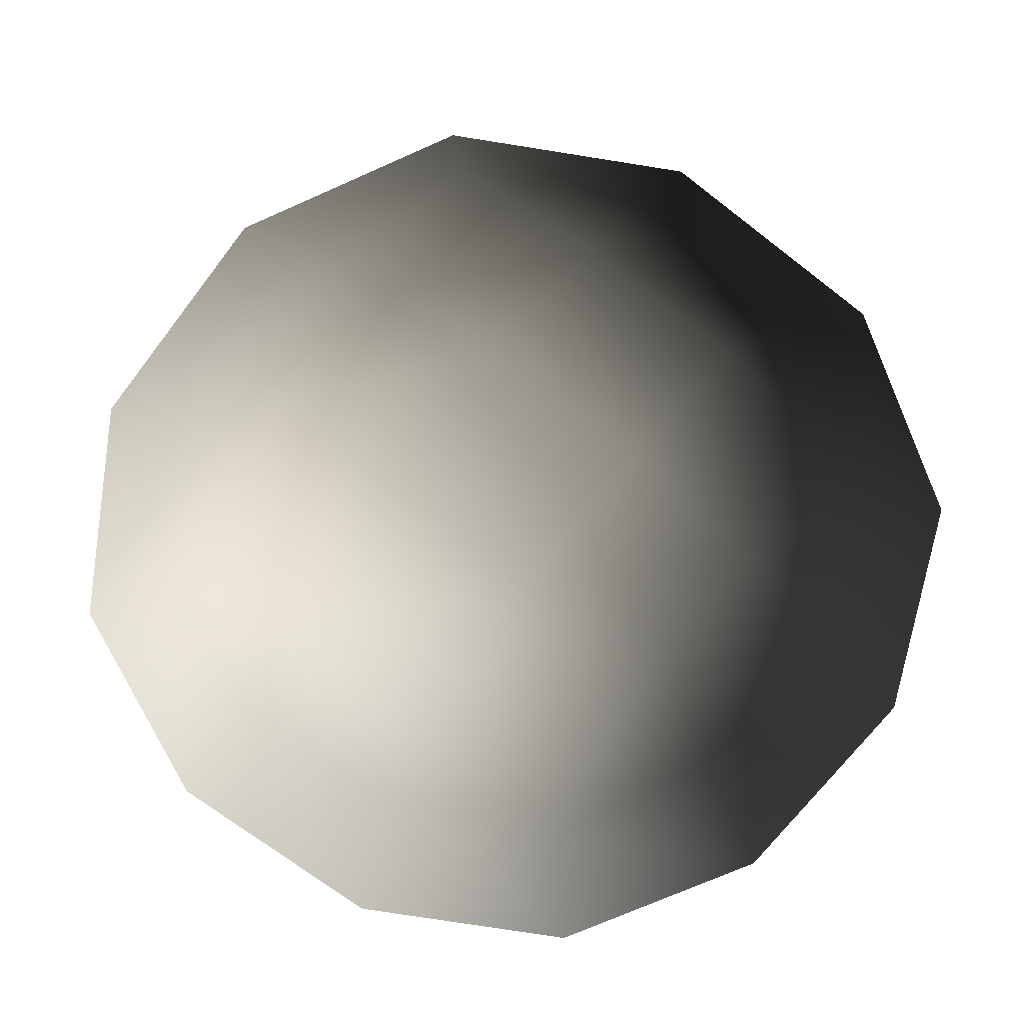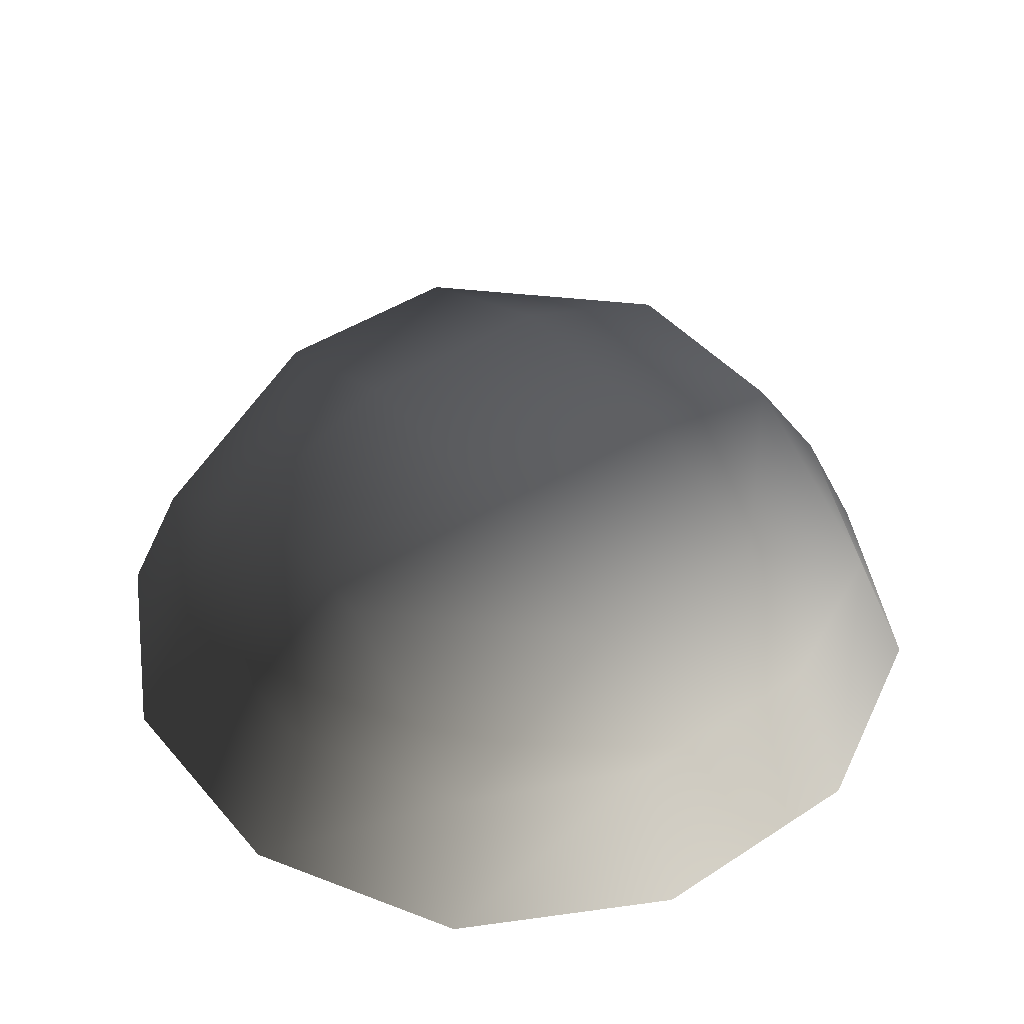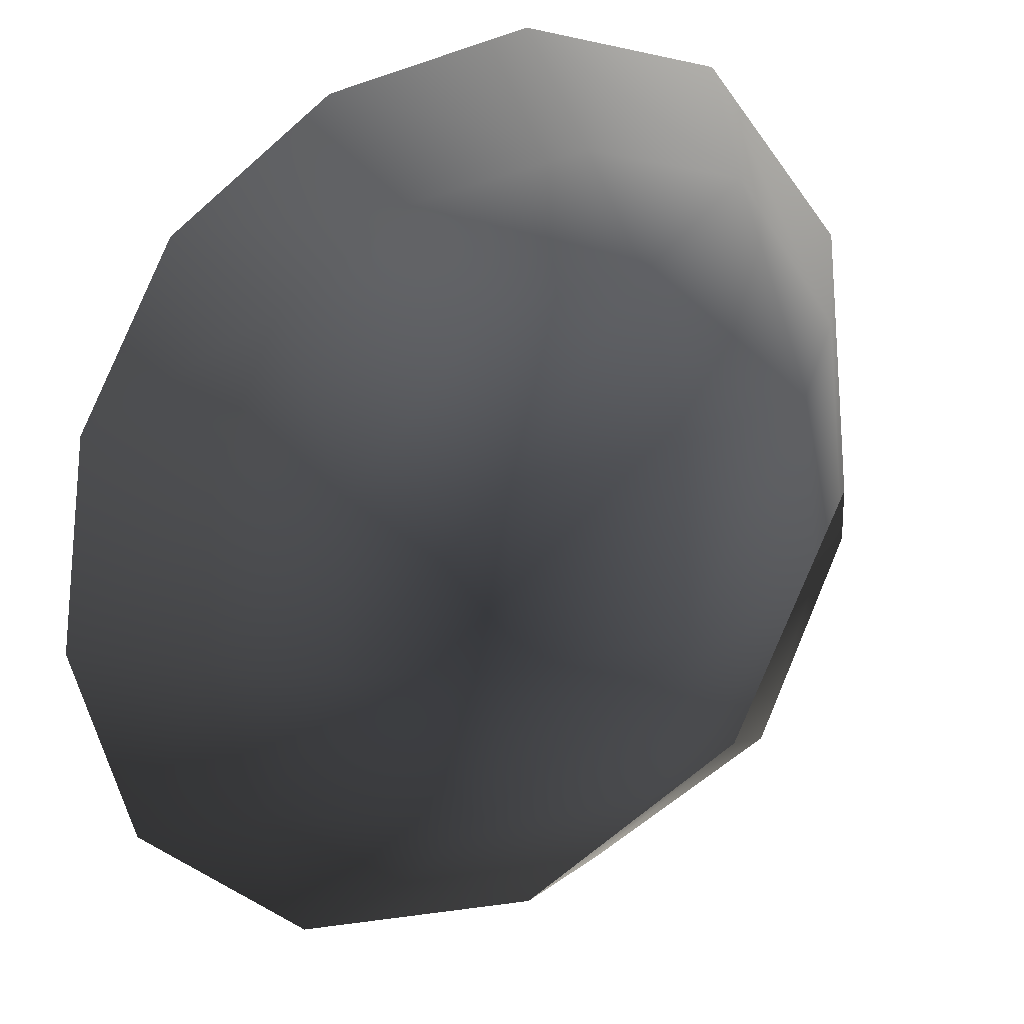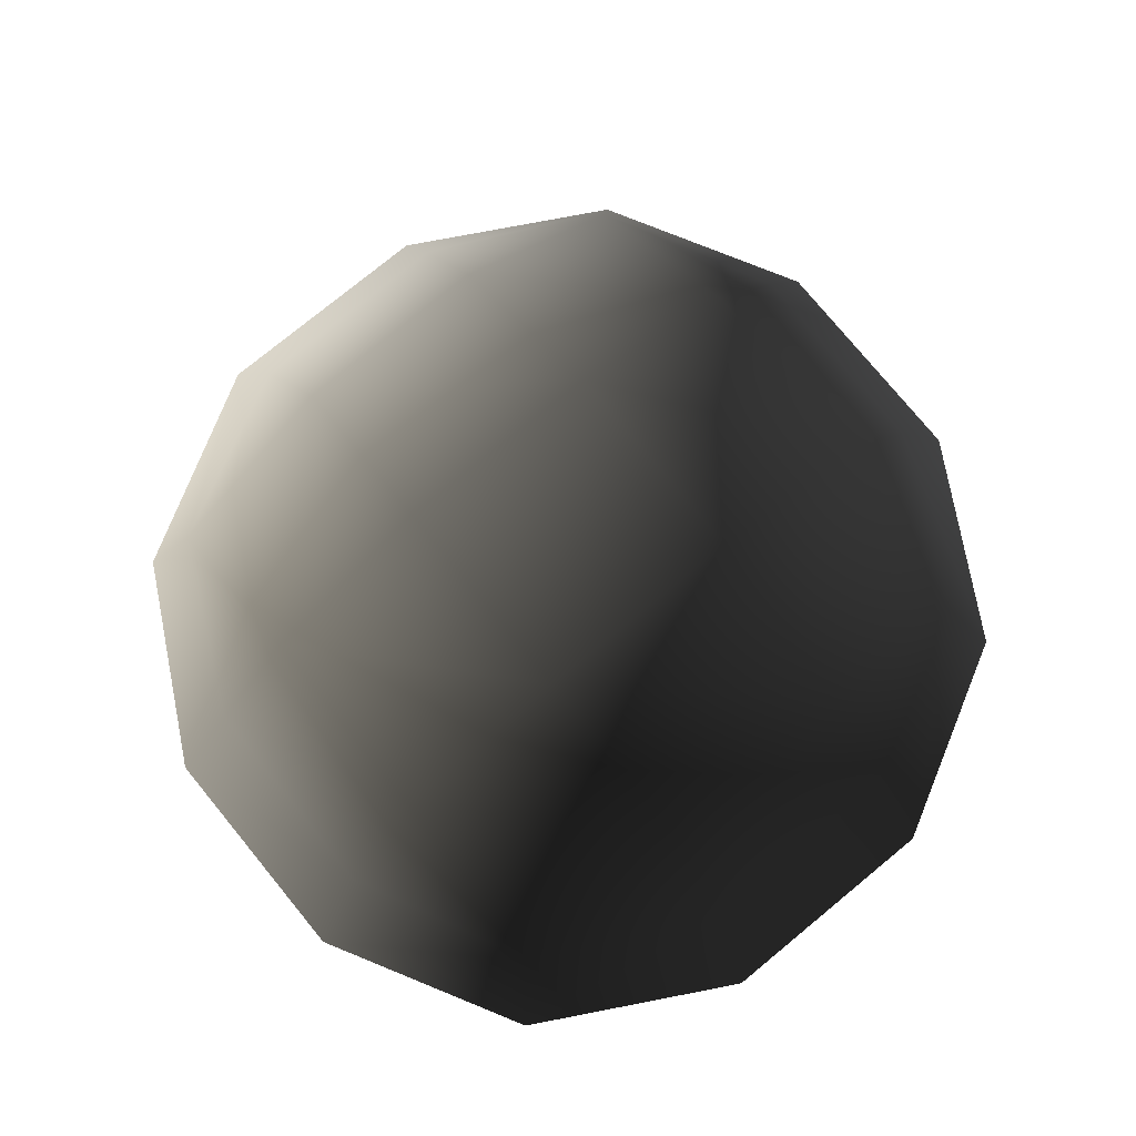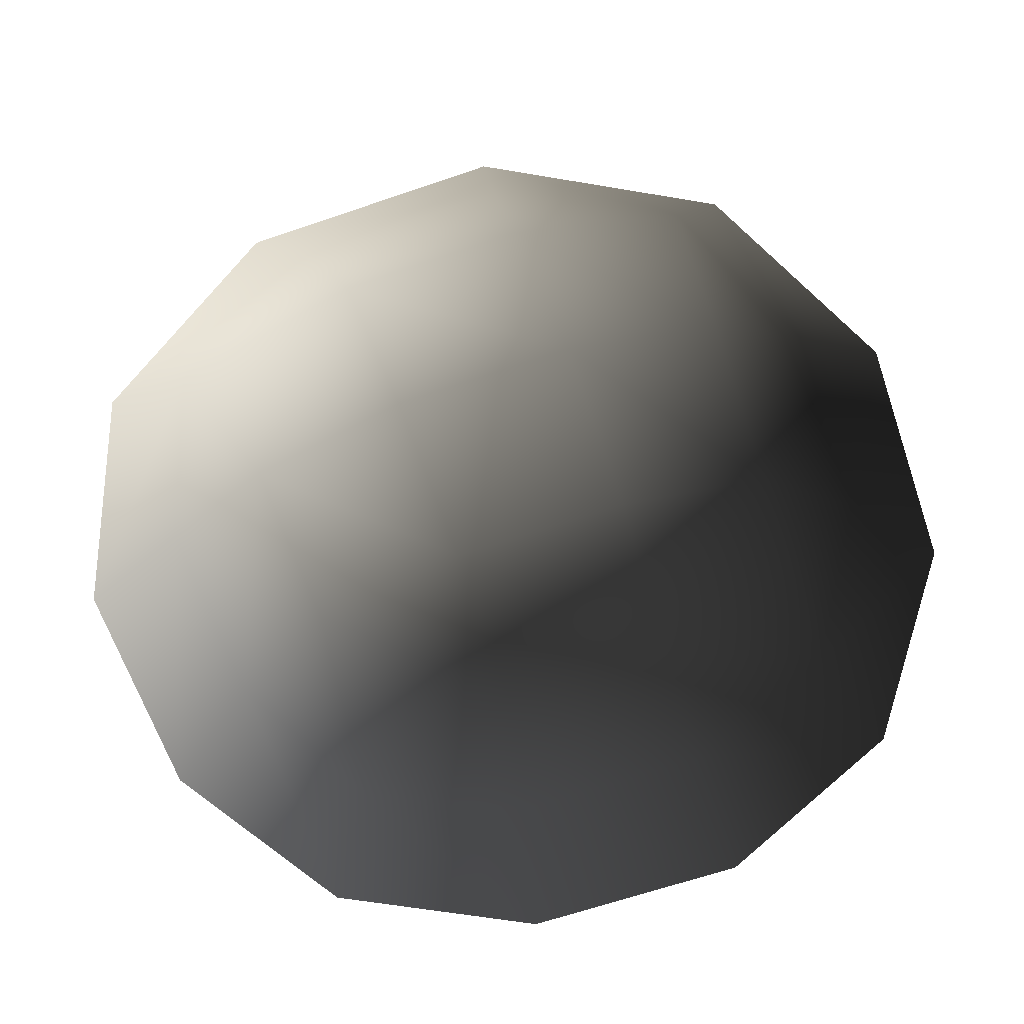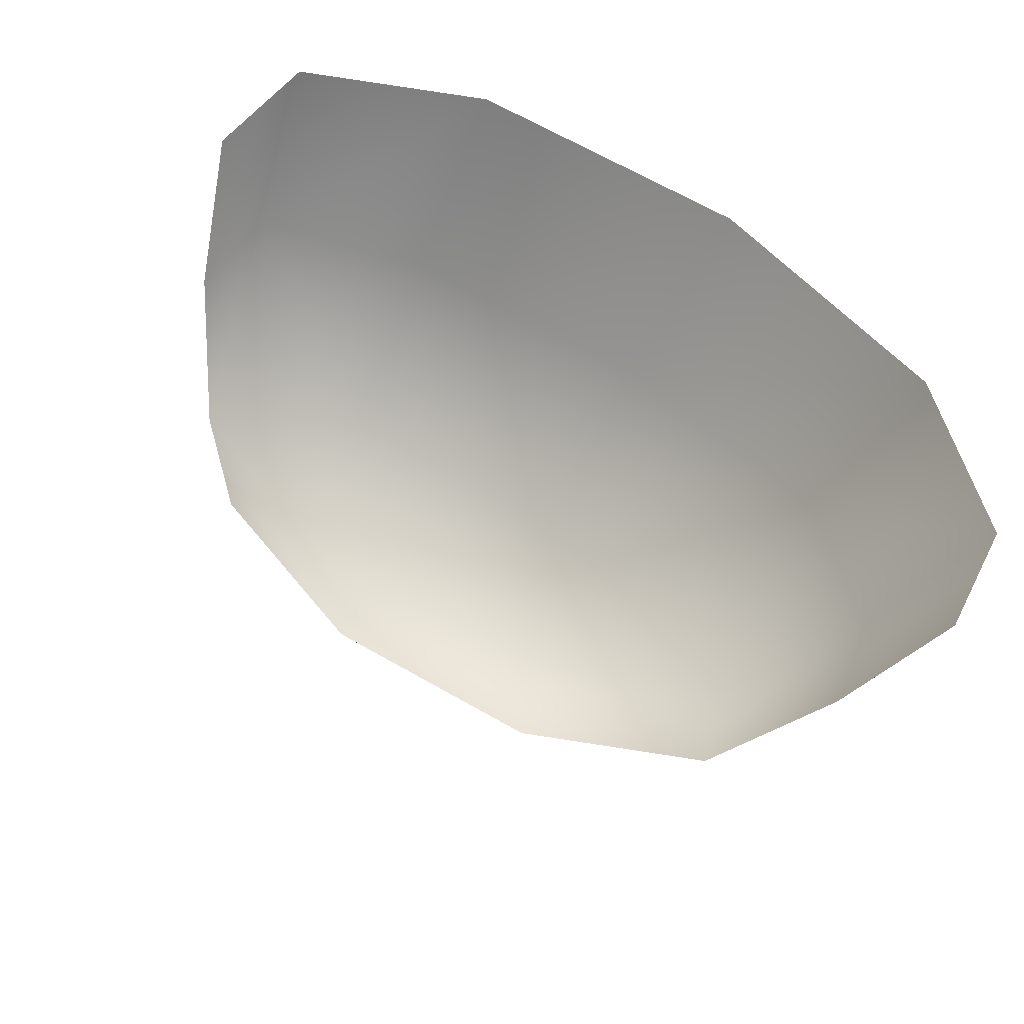
<metadata>
{"format":"obj","ext":"obj","renderer":"f3d","projection":"perspective","resolution":1024,"background":"white","views":[{"elev":-71.1,"azim":-37.6,"up":"+Z"},{"elev":43.9,"azim":142.6,"up":"+Z"},{"elev":-20.6,"azim":-147.8,"up":"+Y"},{"elev":77.1,"azim":-39.4,"up":"+Z"},{"elev":-65.2,"azim":-71.0,"up":"+Z"},{"elev":66.2,"azim":30.0,"up":"+Y"}]}
</metadata>
<code>
v -5.014 1.795 2.028
v -5.025 5.025 -0.3002
v -1.795 5.014 2.028
v -1.9 6.545 -0.1941
v 1.9 6.545 -0.1941
v 1.795 5.014 2.028
v 1.902 1.902 3.178
v -1.902 1.902 3.178
v 1.902 -1.902 3.178
v -1.902 -1.902 3.178
v 1.795 -5.014 2.028
v -1.795 -5.014 2.028
v 5.014 -1.795 2.028
v 5.025 -5.025 -0.3002
v 5.014 1.795 2.028
v 5.025 5.025 -0.3002
v -5.014 -1.795 2.028
v -6.545 1.9 -0.1941
v -6.545 -1.9 -0.1941
v -7.74 2.142 -2.693
v -7.74 -2.142 -2.693
v -5.025 -5.025 -0.3002
v -5.771 -5.771 -2.722
v 6.545 -1.9 -0.1941
v 6.545 1.9 -0.1941
v 7.74 -2.142 -2.693
v 7.74 2.142 -2.693
v 5.771 5.771 -2.722
v -1.9 -6.545 -0.1941
v 1.9 -6.545 -0.1941
v -2.142 -7.74 -2.693
v 2.142 -7.74 -2.693
v 5.771 -5.771 -2.722
v 2.142 7.74 -2.693
v -2.142 7.74 -2.693
v -5.771 5.771 -2.722
g Rock_single_t1(Clone)_36472_352
f 1 3 2
f 4 2 3
f 3 5 4
f 3 6 5
f 7 6 3
f 7 3 8
f 8 3 1
f 9 7 8
f 9 8 10
f 10 8 1
f 11 9 10
f 11 10 12
f 13 7 9
f 9 11 13
f 13 11 14
f 13 15 7
f 7 15 6
f 6 15 16
f 5 6 16
f 10 17 12
f 10 1 17
f 17 1 18
f 17 18 19
f 19 18 20
f 19 20 21
f 22 12 17
f 22 19 21
f 19 22 17
f 22 21 23
f 15 13 24
f 24 13 14
f 15 24 25
f 25 16 15
f 25 24 26
f 25 26 27
f 16 25 27
f 16 27 28
f 29 22 23
f 29 12 22
f 11 12 29
f 11 29 30
f 30 29 31
f 29 23 31
f 30 31 32
f 30 14 11
f 14 30 32
f 14 32 33
f 24 33 26
f 24 14 33
f 5 28 34
f 4 5 34
f 4 34 35
f 2 4 35
f 2 35 36
f 5 16 28
f 18 2 36
f 18 36 20
f 18 1 2

</code>
